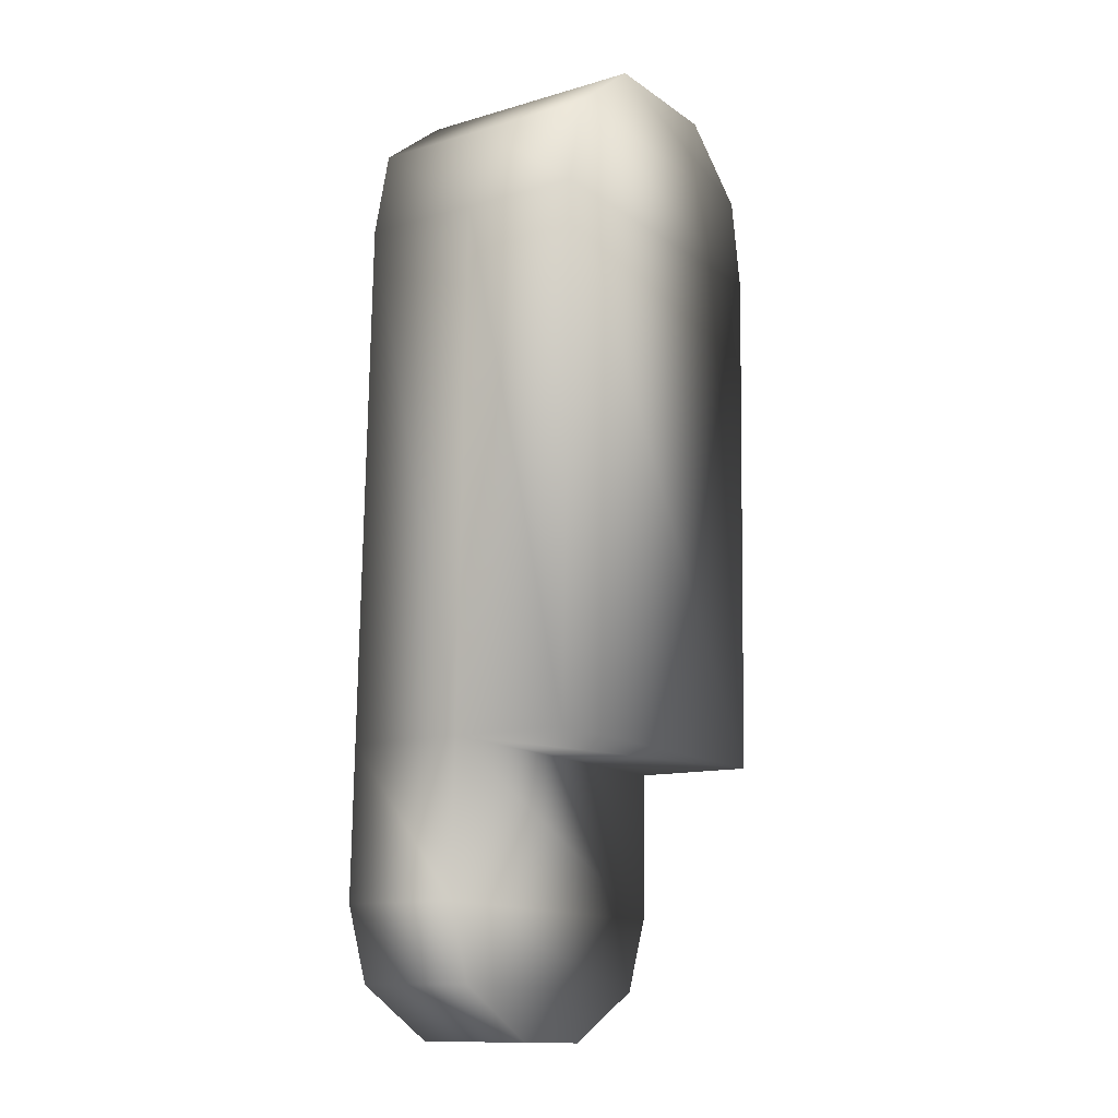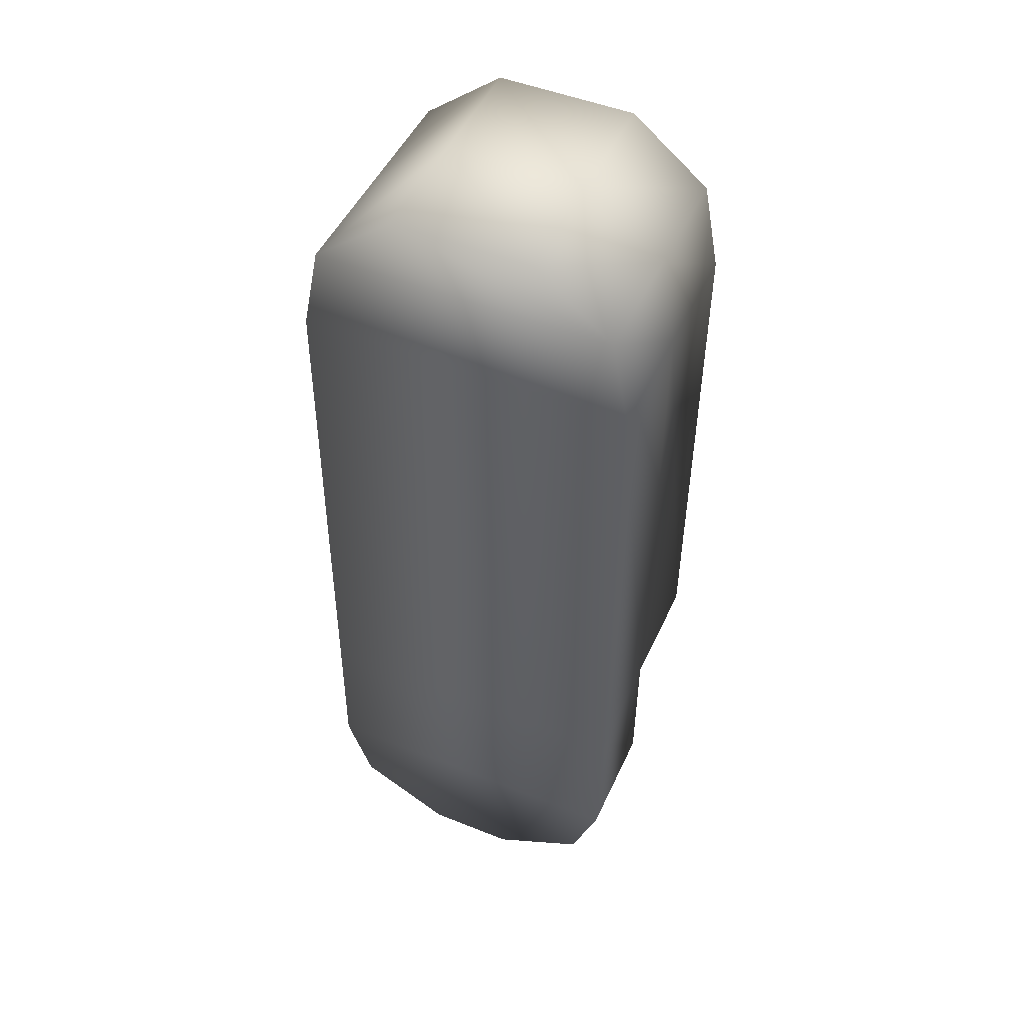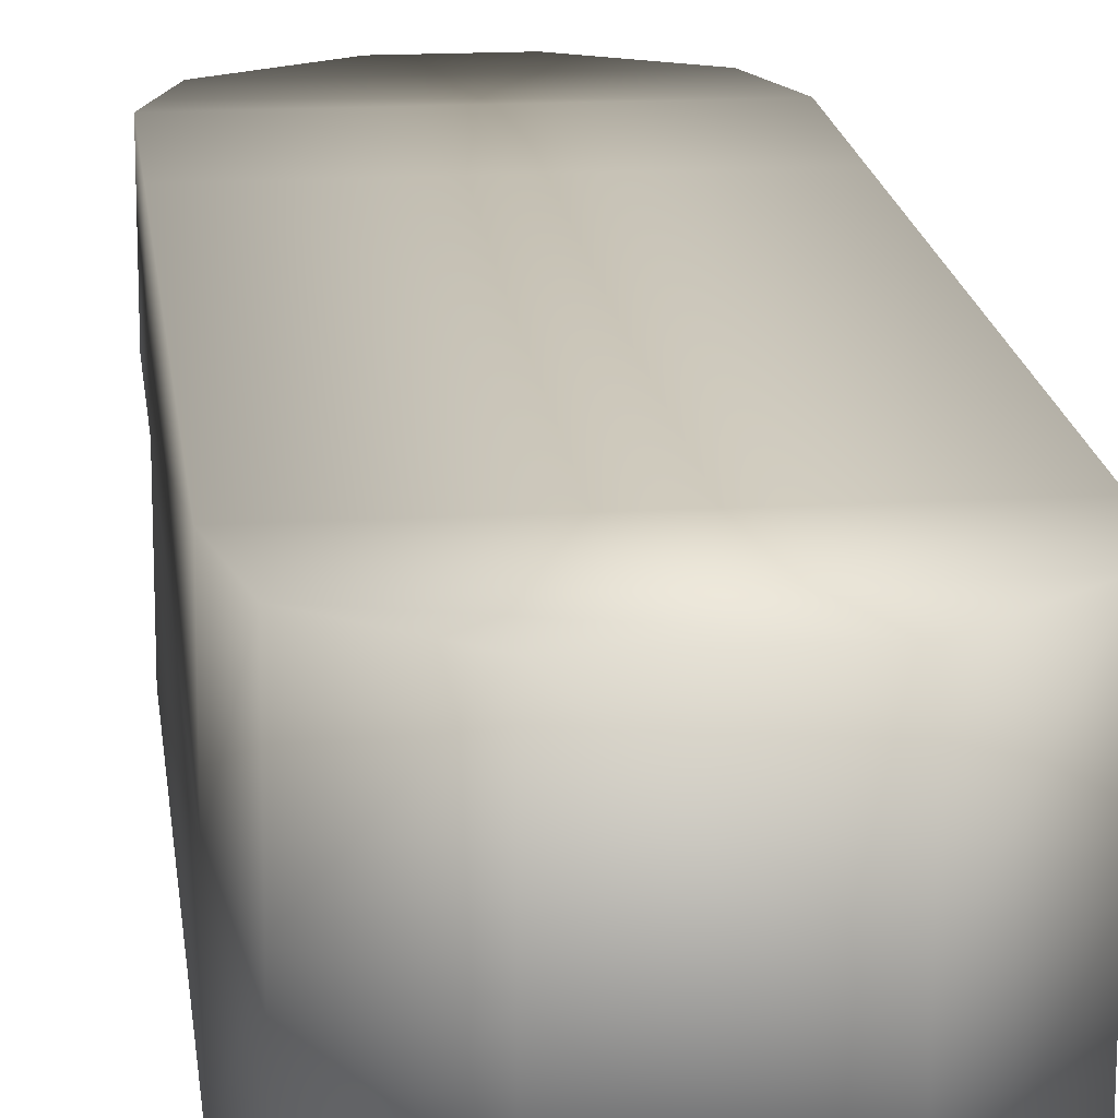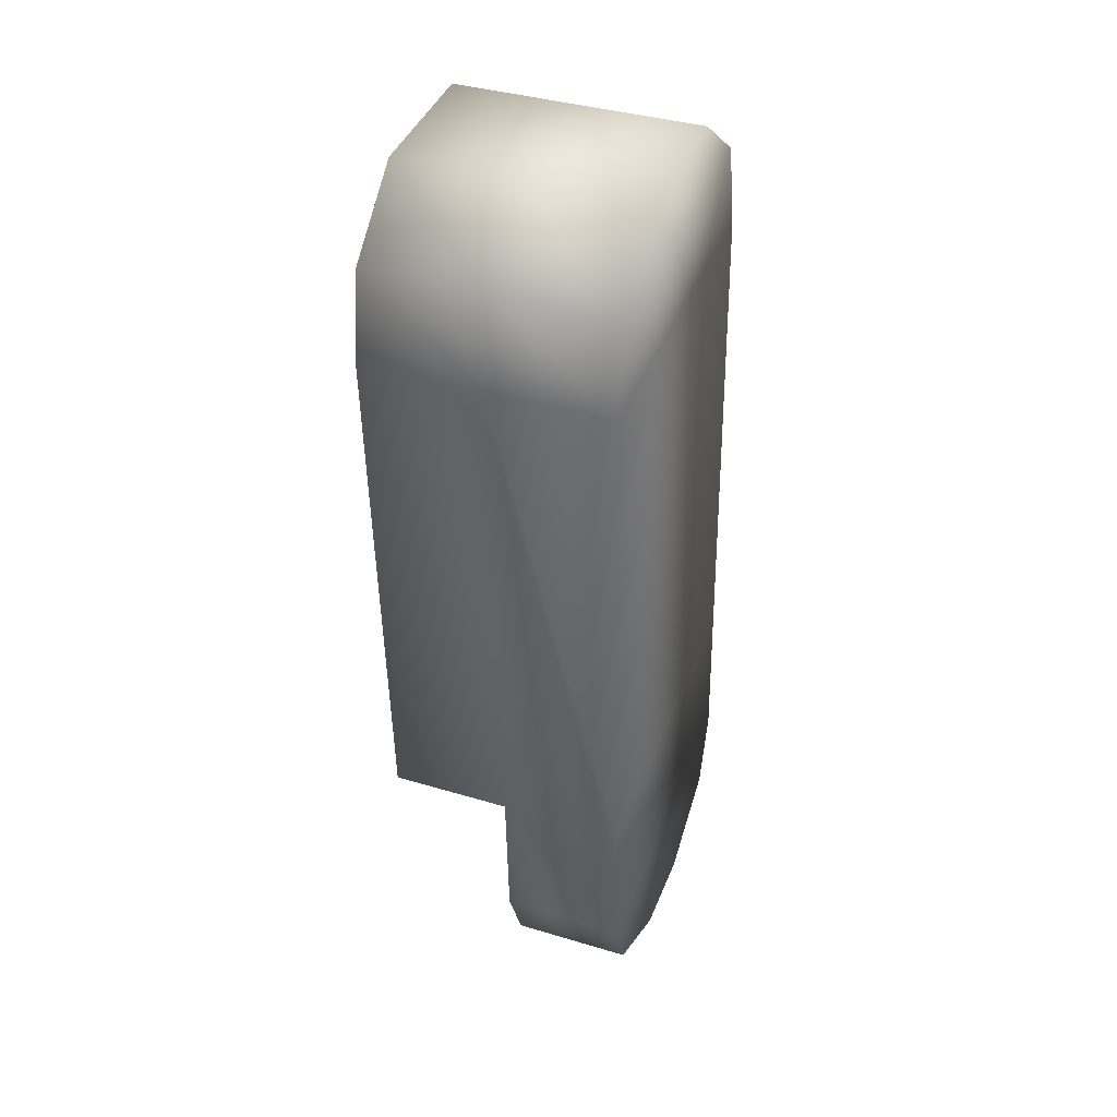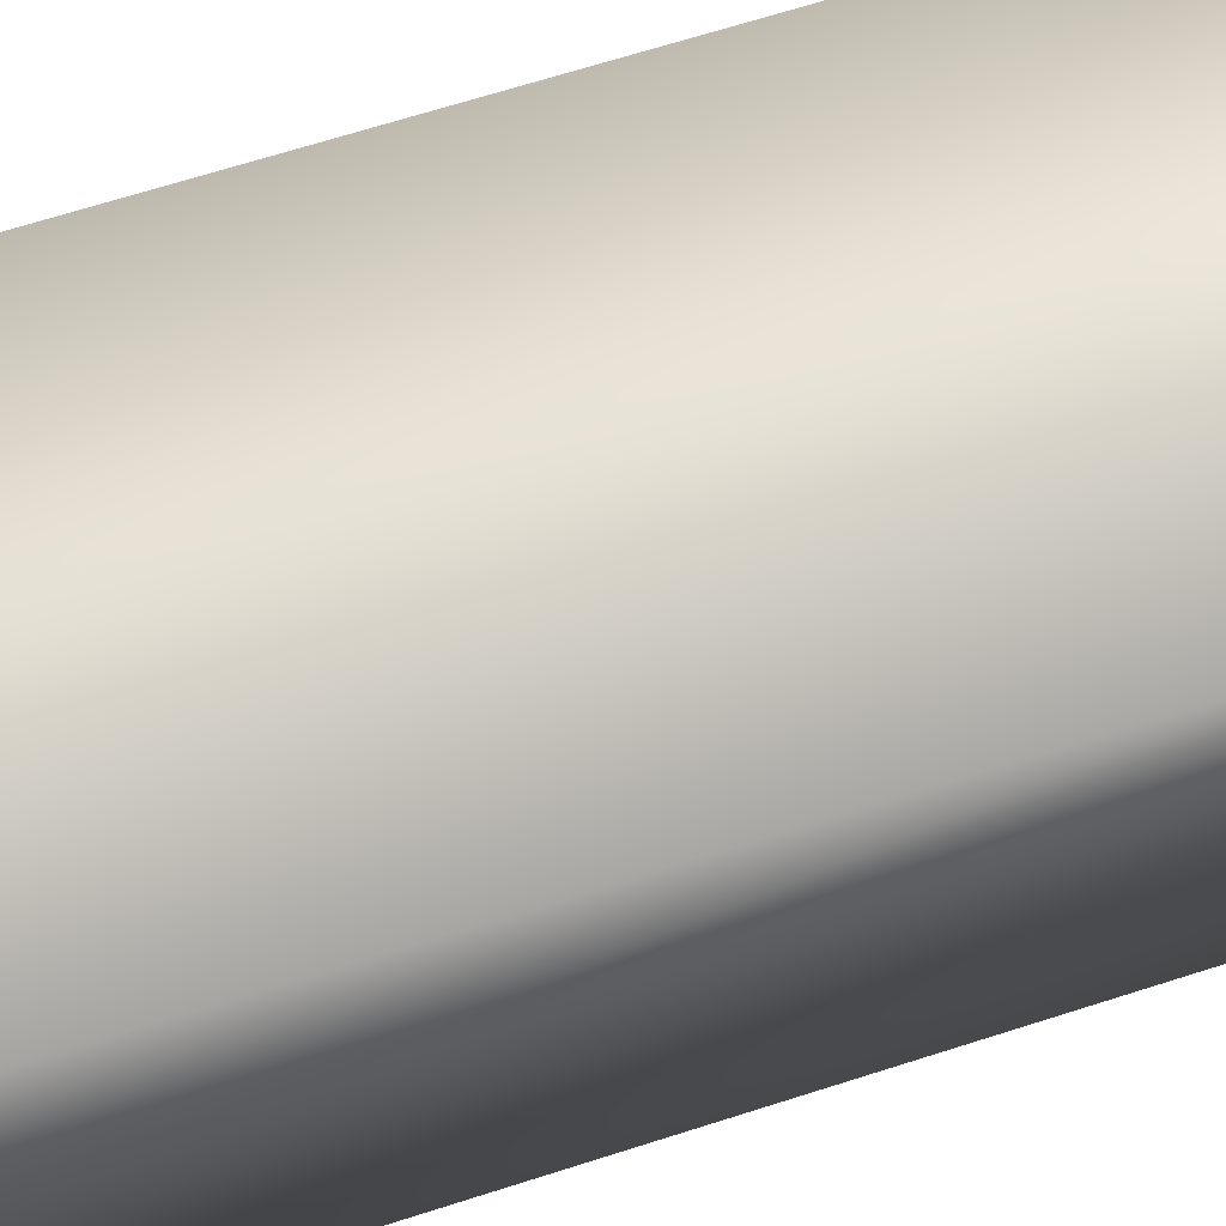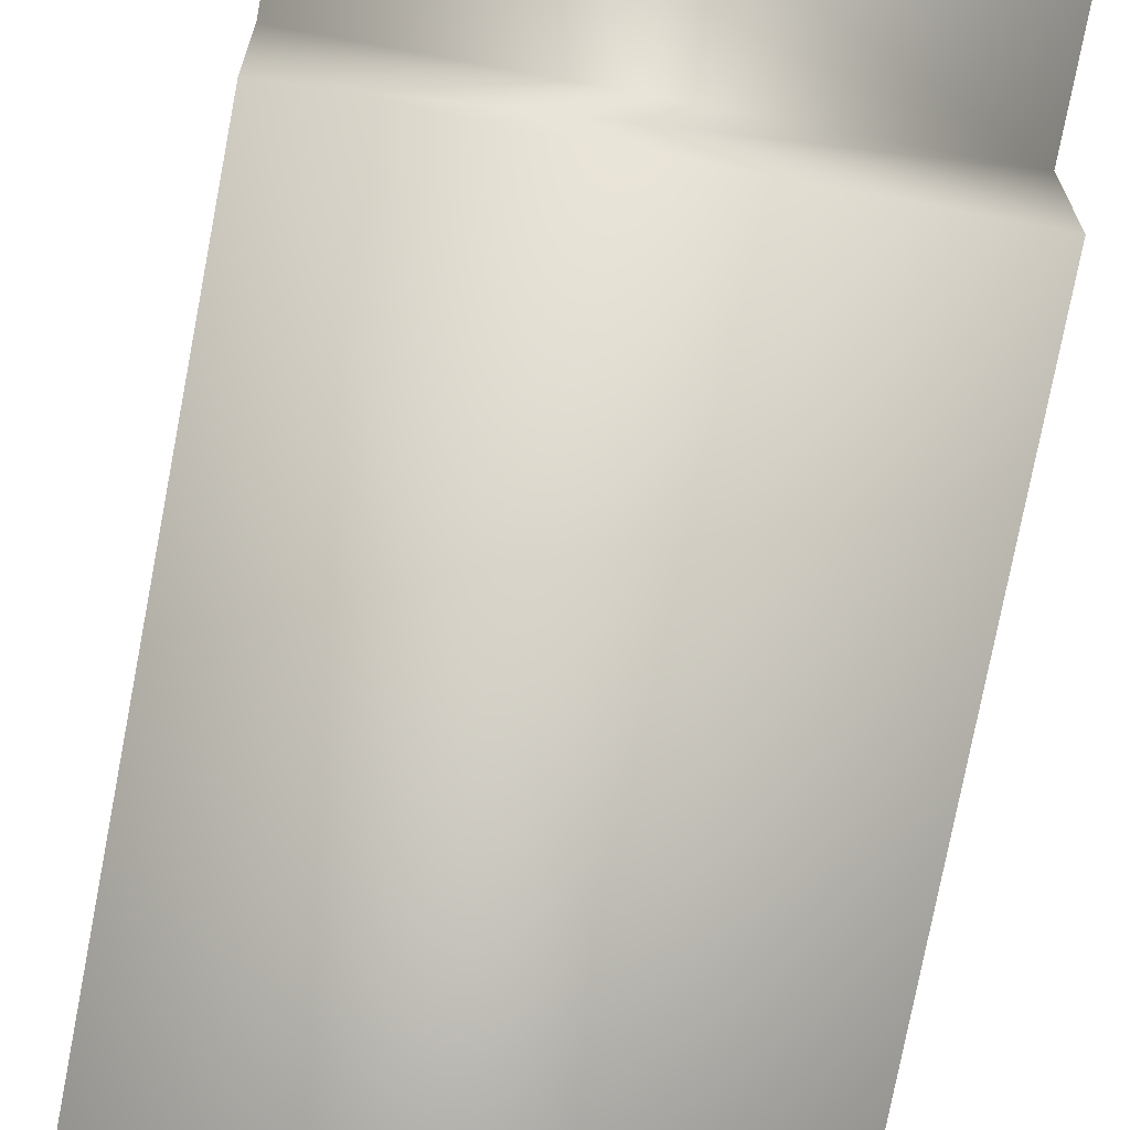
<metadata>
{"format":"obj","ext":"obj","renderer":"f3d","projection":"perspective","resolution":1024,"background":"white","views":[{"elev":-14.0,"azim":124.3,"up":"+Y"},{"elev":49.4,"azim":23.9,"up":"+Y"},{"elev":16.6,"azim":173.4,"up":"+Z"},{"elev":41.5,"azim":-69.4,"up":"+Y"},{"elev":61.0,"azim":-108.2,"up":"+Z"},{"elev":-72.7,"azim":-10.7,"up":"+Z"}]}
</metadata>
<code>
g ToyMusketer057
v 0.03414 0.06587 0.06885
v 0.073 0.03472 0.06938
v -0.03414 0.06587 0.06885
v -0.073 0.03472 0.06938
v 0.08175 -0.009168 0.07013
v -0.08175 -0.009168 0.07013
v 0.08175 -0.269 0.07456
v -0.08175 -0.269 0.07456
v 0.08175 -0.3438 0.07584
v -0.08175 -0.3438 0.07584
v 0.06838 -0.3801 0.07646
v -0.06838 -0.3801 0.07646
v 0.02205 -0.4055 0.07689
v -0.02205 -0.4055 0.07689
v -0.03414 0.06385 -0.04994
v -0.073 0.03269 -0.04941
v 0.03414 0.06385 -0.04994
v 0.073 0.03269 -0.04941
v -0.08175 -0.01119 -0.04866
v 0.08175 -0.01119 -0.04866
v -0.08175 -0.2711 -0.04423
v 0.08175 -0.2711 -0.04423
v -0.073 0.03472 0.06938
v -0.08175 -0.009168 0.07013
v -0.073 0.0337 0.009983
v -0.08175 -0.01018 0.01073
v -0.073 0.03269 -0.04941
v -0.08175 -0.269 0.07456
v -0.08175 -0.01119 -0.04866
v -0.08175 -0.2701 0.01517
v -0.08175 -0.2711 -0.04423
v -0.08175 -0.3438 0.07584
v -0.08175 -0.3448 0.01644
v -0.06838 -0.3801 0.07646
v -0.06838 -0.3811 0.01706
v 0.073 0.03269 -0.04941
v 0.08175 -0.01119 -0.04866
v 0.073 0.0337 0.009983
v 0.08175 -0.01018 0.01073
v 0.073 0.03472 0.06938
v 0.08175 -0.2711 -0.04423
v 0.08175 -0.009168 0.07013
v 0.08175 -0.2701 0.01517
v 0.08175 -0.269 0.07456
v 0.08175 -0.3448 0.01644
v 0.08175 -0.3438 0.07584
v 0.06838 -0.3811 0.01706
v 0.06838 -0.3801 0.07646
v 0.02205 -0.4065 0.01749
v 0.06838 -0.3811 0.01706
v -0.02205 -0.4065 0.01749
v -0.06838 -0.3811 0.01706
v 0.08175 -0.3448 0.01644
v -0.08175 -0.3448 0.01644
v 0.08175 -0.2701 0.01517
v -0.08175 -0.2701 0.01517
v 0.08175 -0.2711 -0.04423
v -0.08175 -0.2711 -0.04423
v 0.08175 -0.2701 0.01517
v -0.08175 -0.2701 0.01517
v -0.03414 0.06385 -0.04994
v -0.073 0.0337 0.009983
v -0.073 0.03269 -0.04941
v -0.03414 0.06486 0.009452
v -0.073 0.03472 0.06938
v -0.03414 0.06587 0.06885
v 0.03414 0.06587 0.06885
v 0.03414 0.06486 0.009452
v 0.03414 0.06385 -0.04994
v 0.073 0.03269 -0.04941
v 0.073 0.0337 0.009983
v 0.073 0.03472 0.06938
v 0.02205 -0.4065 0.01749
v 0.06838 -0.3801 0.07646
v 0.06838 -0.3811 0.01706
v 0.02205 -0.4055 0.07689
v -0.02205 -0.4065 0.01749
v -0.02205 -0.4055 0.07689
v -0.06838 -0.3811 0.01706
v -0.06838 -0.3801 0.07646
g ToyMusketer057_0
f 3 2 1
f 4 2 3
f 4 5 2
f 6 5 4
f 6 7 5
f 8 7 6
f 7 8 9
f 9 8 10
f 9 10 11
f 11 10 12
f 11 12 13
f 13 12 14
f 17 16 15
f 18 16 17
f 18 19 16
f 20 19 18
f 20 21 19
f 22 21 20
f 25 24 23
f 26 24 25
f 27 26 25
f 26 28 24
f 29 26 27
f 30 28 26
f 29 30 26
f 31 30 29
f 28 30 32
f 32 30 33
f 32 33 34
f 34 33 35
f 38 37 36
f 39 37 38
f 40 39 38
f 39 41 37
f 42 39 40
f 43 41 39
f 42 43 39
f 44 43 42
f 43 44 45
f 45 44 46
f 45 46 47
f 47 46 48
f 51 50 49
f 52 50 51
f 52 53 50
f 54 53 52
f 54 55 53
f 56 55 54
f 59 58 57
f 60 58 59
f 63 62 61
f 61 62 64
f 62 65 64
f 64 65 66
f 67 64 66
f 68 61 64
f 68 64 67
f 69 61 68
f 68 70 69
f 71 70 68
f 67 71 68
f 72 71 67
f 75 74 73
f 73 74 76
f 76 77 73
f 78 77 76
f 78 79 77
f 80 79 78

</code>
